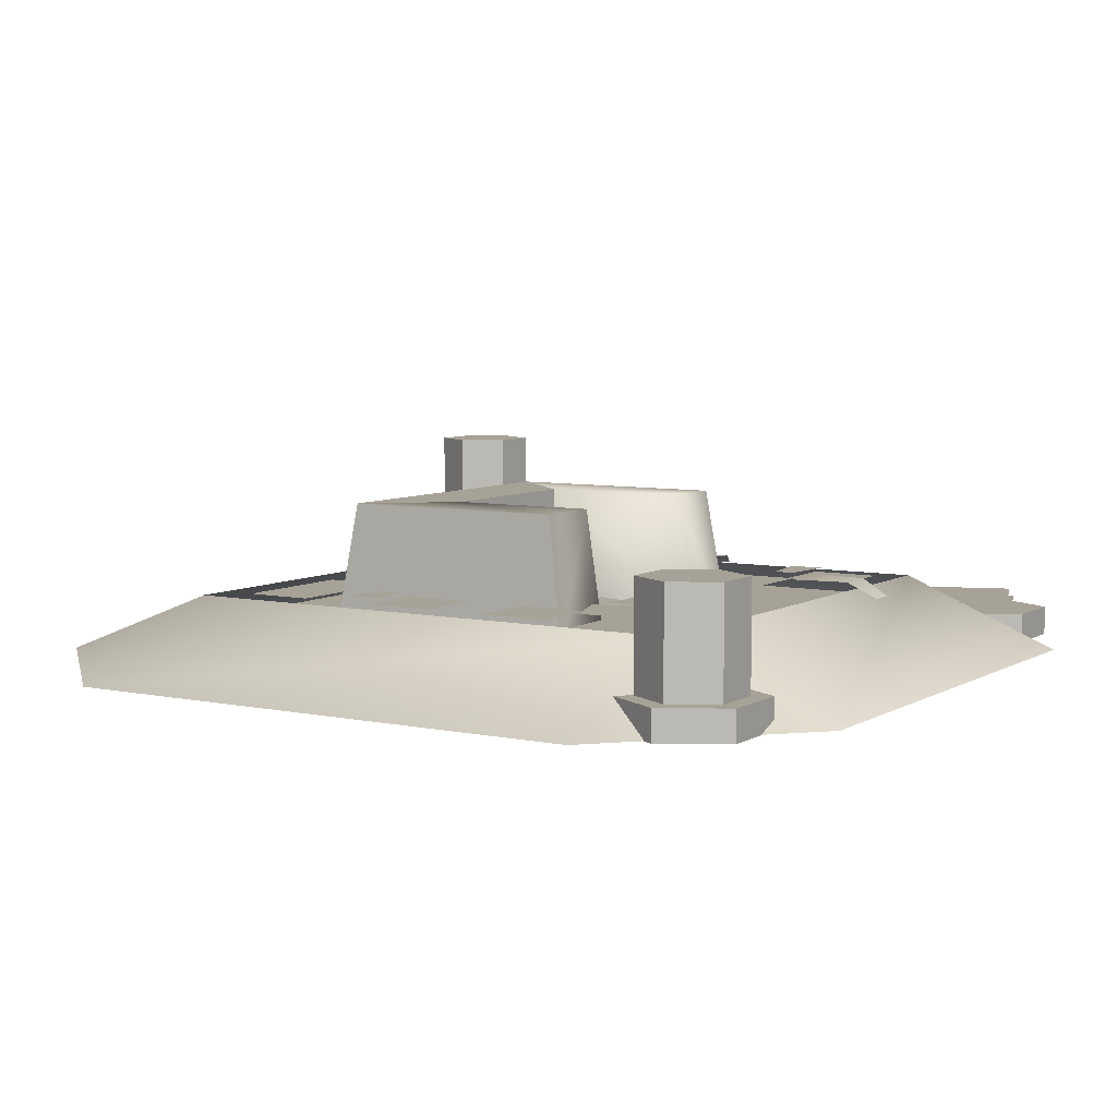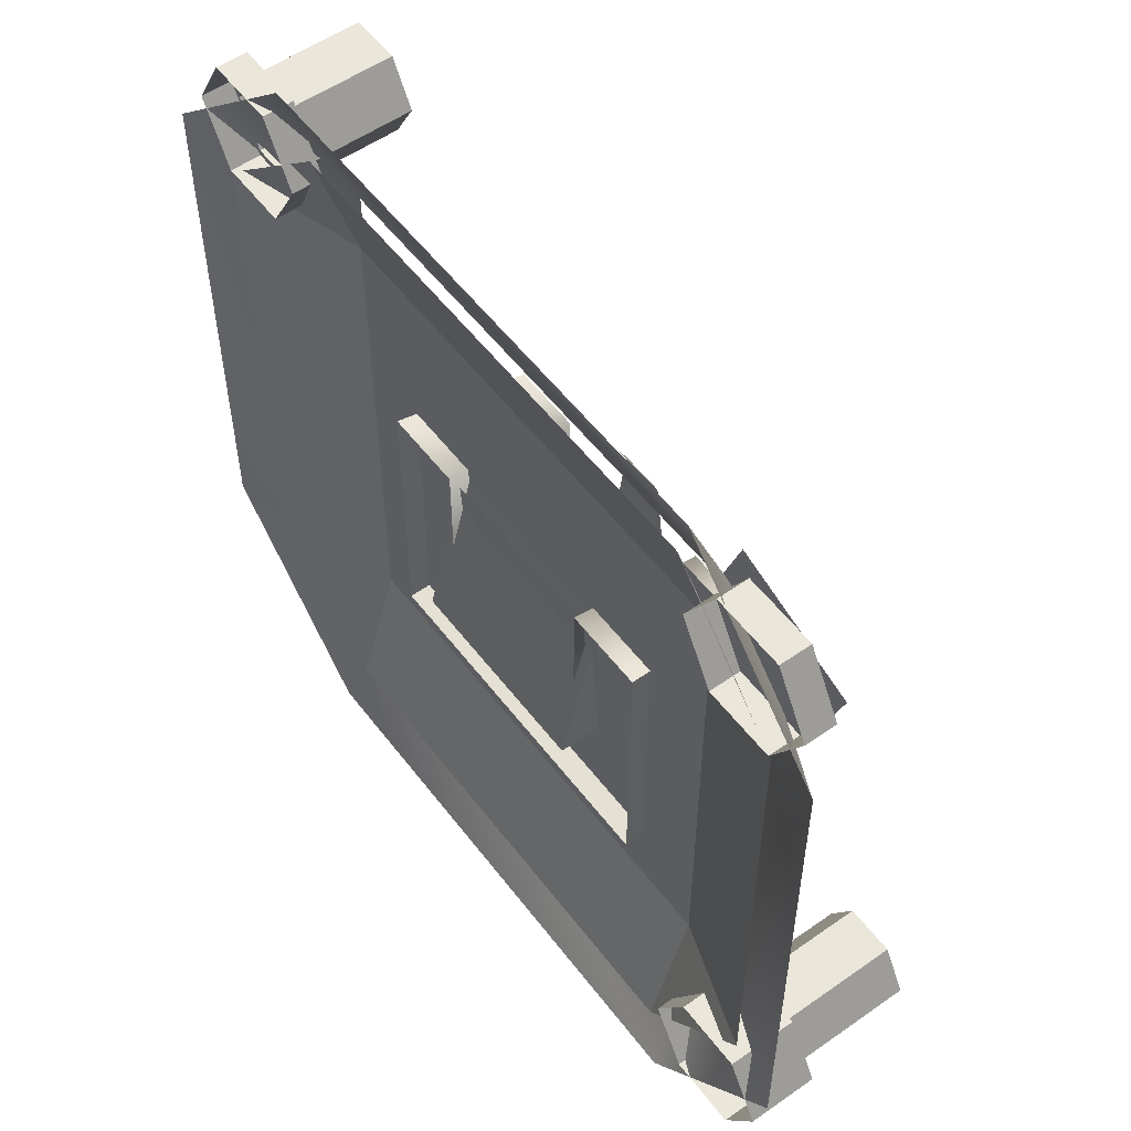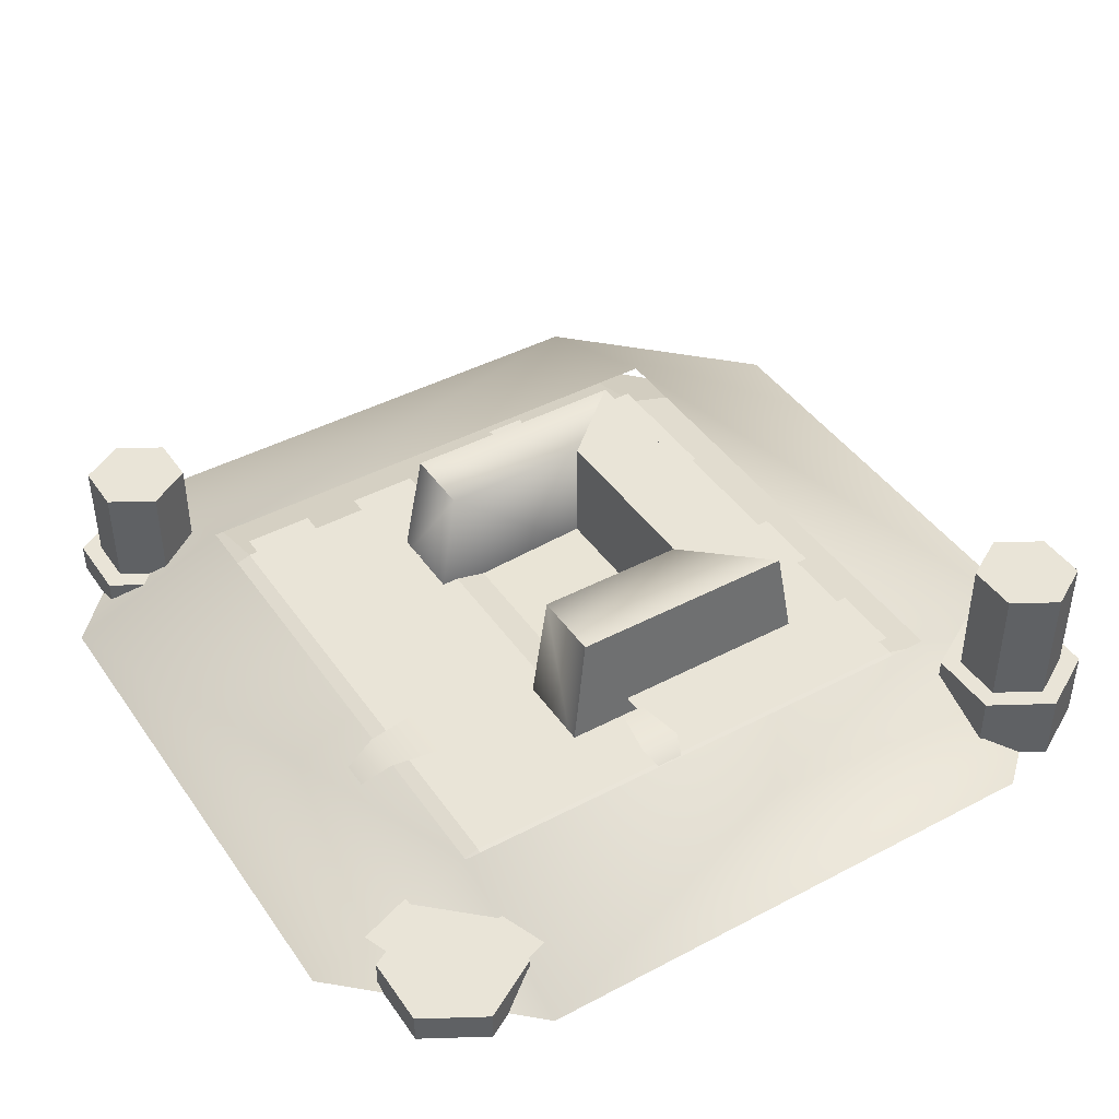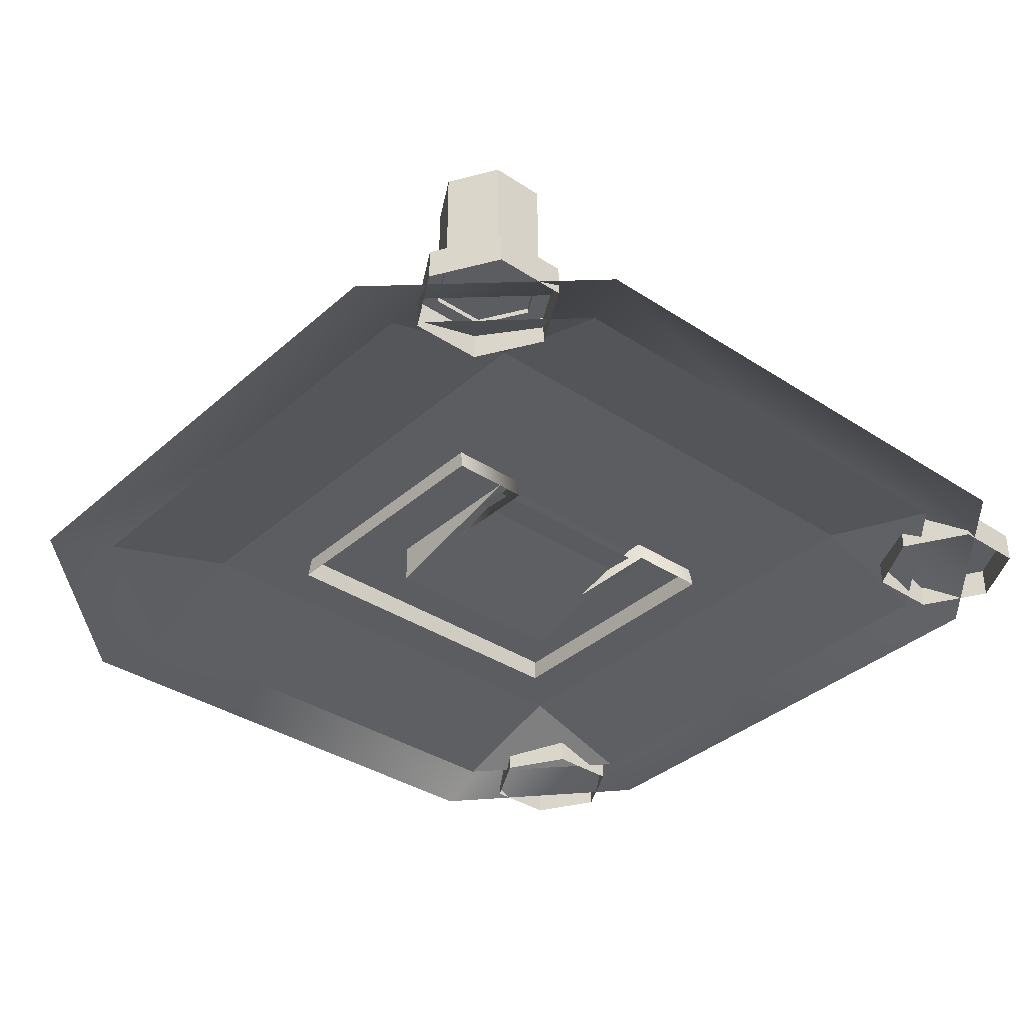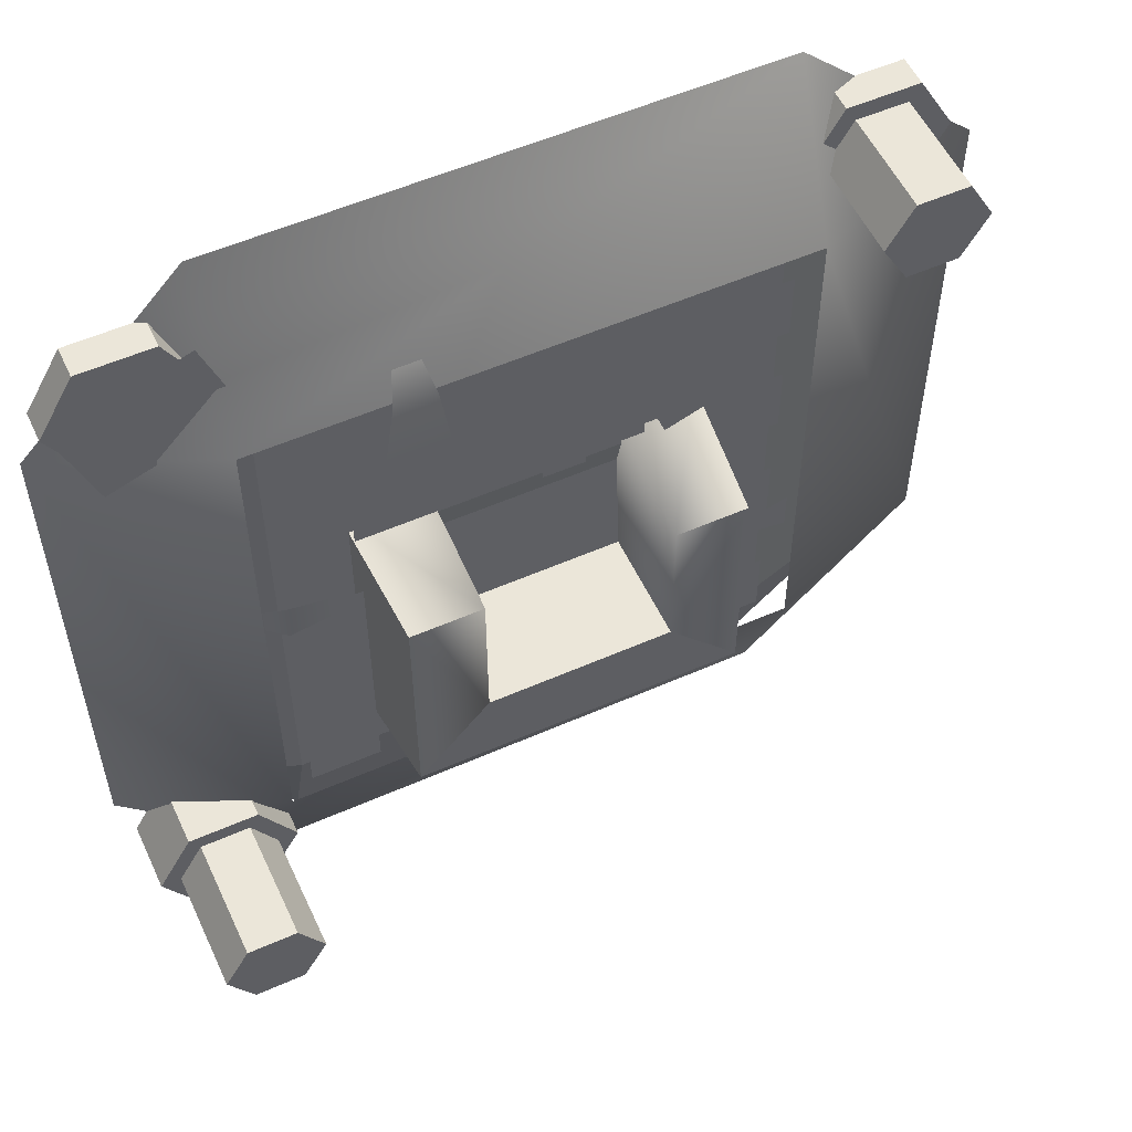
<metadata>
{"format":"obj","ext":"obj","renderer":"f3d","projection":"perspective","resolution":1024,"background":"white","views":[{"elev":6.6,"azim":-58.2,"up":"+Y"},{"elev":54.7,"azim":53.4,"up":"+Z"},{"elev":43.0,"azim":57.9,"up":"+Y"},{"elev":-35.8,"azim":-40.9,"up":"+Y"},{"elev":55.1,"azim":155.1,"up":"+Z"}]}
</metadata>
<code>
o polygon0
g polygon0
v -4.125 1.789 4.125
v -3.812 1.789 3.584
v -4.438 1.789 4.666
v -4.438 1.789 3.584
v -4.75 1.789 4.125
v 3.5 2.537 -4
v 3.812 2.537 -3.459
v 3.812 2.537 -4.541
v 4.438 2.537 -4.541
v 4.75 2.537 -4
v 4.438 2.537 -4.541
v 4.438 2.537 -3.459
v 3.812 2.537 -3.459
v -3.5 1.789 4.125
v -3.812 1.789 3.584
v -3.812 1.789 4.666
v -4.438 1.789 4.666
v 3.812 0.9375 -3.459
v 4.438 0.9375 -3.459
v 4.438 2.537 -3.459
v 3.812 2.537 -3.459
v 3.5 0.9375 -4
v 3.812 0.9375 -3.459
v 3.812 2.537 -3.459
v 3.5 2.537 -4
v 3.812 0.9375 -4.541
v 3.5 0.9375 -4
v 3.5 2.537 -4
v 3.812 2.537 -4.541
v 4.438 0.9375 -4.541
v 3.812 0.9375 -4.541
v 3.812 2.537 -4.541
v 4.438 2.537 -4.541
v -3.688 0.5 3.367
v -4.562 0.5 3.367
v -3.688 0.5 4.883
v -3.25 0.5 4.125
v -4.562 0.5 3.367
v -5 0.5 4.125
v -4.562 0.5 4.883
v -3.688 0.5 4.883
v -3.25 0.125 4.125
v -3.688 0.125 3.367
v -3.688 0.5 3.367
v -3.25 0.5 4.125
v -3.688 0.125 4.883
v -3.25 0.125 4.125
v -3.25 0.5 4.125
v -3.688 0.5 4.883
v -4.562 0.125 4.883
v -3.688 0.125 4.883
v -3.688 0.5 4.883
v -4.562 0.5 4.883
v -5 0.125 4.125
v -4.562 0.125 4.883
v -4.562 0.5 4.883
v -5 0.5 4.125
v -4.562 0.125 3.367
v -5 0.125 4.125
v -5 0.5 4.125
v -4.562 0.5 3.367
v -3.688 0.125 3.367
v -4.562 0.125 3.367
v -4.562 0.5 3.367
v -3.688 0.5 3.367
v 4.562 0.5 3.367
v 3.688 0.5 3.367
v 4.562 0.5 4.883
v 5 0.5 4.125
v 3.688 0.5 3.367
v 3.25 0.5 4.125
v 3.688 0.5 4.883
v 4.562 0.5 4.883
v 5 0.125 4.125
v 4.562 0.125 3.367
v 4.562 0.5 3.367
v 5 0.5 4.125
v 4.562 0.125 4.883
v 5 0.125 4.125
v 5 0.5 4.125
v 4.562 0.5 4.883
v 3.688 0.125 4.883
v 4.562 0.125 4.883
v 4.562 0.5 4.883
v 3.688 0.5 4.883
v 3.25 0.125 4.125
v 3.688 0.125 4.883
v 3.688 0.5 4.883
v 3.25 0.5 4.125
v 3.688 0.125 3.367
v 3.25 0.125 4.125
v 3.25 0.5 4.125
v 3.688 0.5 3.367
v 3.688 1 -4.758
v 3.25 1 -4
v 3.688 1 -3.242
v 4.562 1 -3.242
v 5 0.125 -4
v 4.562 0.125 -4.758
v 4.562 1 -4.758
v 5 1 -4
v 4.562 0.125 -3.242
v 5 0.125 -4
v 5 1 -4
v 4.562 1 -3.242
v 3.688 0.125 -3.242
v 4.562 0.125 -3.242
v 4.562 1 -3.242
v 3.688 1 -3.242
v 3.25 0.125 -4
v 3.688 0.125 -3.242
v 3.688 1 -3.242
v 3.25 1 -4
v 4.562 1 -4.758
v 3.688 1 -4.758
v 4.562 1 -3.242
v 5 1 -4
v 4.562 0.125 3.367
v 3.688 0.125 3.367
v 3.688 0.5 3.367
v 4.562 0.5 3.367
v -3.5 0.4375 4.125
v -3.812 0.4375 3.584
v -3.812 1.789 3.584
v -3.5 1.789 4.125
v -3.812 0.4375 4.666
v -3.5 0.4375 4.125
v -3.5 1.789 4.125
v -3.812 1.789 4.666
v -4.438 0.4375 4.666
v -3.812 0.4375 4.666
v -3.812 1.789 4.666
v -4.438 1.789 4.666
v -4.75 0.4375 4.125
v -4.438 0.4375 4.666
v -4.438 1.789 4.666
v -4.75 1.789 4.125
v -4.438 0.4375 3.584
v -4.75 0.4375 4.125
v -4.75 1.789 4.125
v -4.438 1.789 3.584
v -3.812 0.4375 3.584
v -4.438 0.4375 3.584
v -4.438 1.789 3.584
v -3.812 1.789 3.584
v 4.562 0.125 -4.758
v 3.688 0.125 -4.758
v 3.688 1 -4.758
v 4.562 1 -4.758
v 3.688 0.125 -4.758
v 3.25 0.125 -4
v 3.25 1 -4
v 3.688 1 -4.758
v 4.75 0.9375 -4
v 4.438 0.9375 -4.541
v 4.438 2.537 -4.541
v 4.75 2.537 -4
v 4.438 0.9375 -3.459
v 4.75 0.9375 -4
v 4.75 2.537 -4
v 4.438 2.537 -3.459
v 4.125 2.537 -4
v 4.438 2.537 -4.541
v 3.812 2.537 -3.459
v 4.125 2.537 -4
v 3.812 2.537 -3.459
v 4.438 2.537 -4.541
v -4.125 1.789 4.125
v -4.438 1.789 4.666
v -3.812 1.789 3.584
f 1 2 3
f 2 4 3
f 3 4 5
f 6 7 8
f 7 9 8
f 10 11 12
f 11 13 12
f 14 15 16
f 15 17 16
f 18 19 20
f 20 21 18
f 22 23 24
f 24 25 22
f 26 27 28
f 28 29 26
f 30 31 32
f 32 33 30
f 34 35 36
f 36 37 34
f 38 39 40
f 40 41 38
f 42 43 44
f 44 45 42
f 46 47 48
f 48 49 46
f 50 51 52
f 52 53 50
f 54 55 56
f 56 57 54
f 58 59 60
f 60 61 58
f 62 63 64
f 64 65 62
f 66 67 68
f 68 69 66
f 70 71 72
f 72 73 70
f 74 75 76
f 76 77 74
f 78 79 80
f 80 81 78
f 82 83 84
f 84 85 82
f 86 87 88
f 88 89 86
f 90 91 92
f 92 93 90
f 94 95 96
f 96 97 94
f 98 99 100
f 100 101 98
f 102 103 104
f 104 105 102
f 106 107 108
f 108 109 106
f 110 111 112
f 112 113 110
f 114 115 116
f 116 117 114
f 118 119 120
f 120 121 118
f 122 123 124
f 124 125 122
f 126 127 128
f 128 129 126
f 130 131 132
f 132 133 130
f 134 135 136
f 136 137 134
f 138 139 140
f 140 141 138
f 142 143 144
f 144 145 142
f 146 147 148
f 148 149 146
f 150 151 152
f 152 153 150
f 154 155 156
f 156 157 154
f 158 159 160
f 160 161 158
f 162 163 164
f 165 166 167
f 168 169 170
o polygon1
g polygon1
v 1.735 1.112 2.75
v 1.015 1.112 2.75
v 1.625 1.112 3.5
v 1.125 1.112 3.5
v 1.535 0.9175 3.876
v 1.208 0.9175 3.876
v 2.409 1.112 0.4216
v 2.409 1.112 0.7048
v 3 1.112 0.3132
v 3 1.112 0.8132
v 3.238 0.9868 0.3994
v 3.238 0.9868 0.7271
v 3.391 0.665 4.855
v 4.278 0.665 4.532
v 3.955 0.665 3.645
v 3.068 0.665 3.968
v 3.859 0.665 4.615
v 4.924 0.665 4.227
v 4.536 0.665 3.162
v 3.471 0.665 3.55
v -0.5164 1.092 1.944
v -0.01636 1.092 1.944
v -0.01636 1.092 1.444
v -0.5164 1.092 1.444
v 1.738 1.102 2.433
v 2.446 1.102 2.521
v 2.446 1.102 2.094
v 1.738 1.102 2.182
v -0.5132 1.102 2.283
v 0.3354 1.102 2.283
v 0.3354 1.102 1.69
v -0.5132 1.102 1.69
v -3.122 1.092 -0.6926
v -2.622 1.092 -0.8357
v -2.622 1.092 -1.111
v -3.122 1.092 -1.193
f 171 172 173
f 172 174 173
f 173 174 175
f 174 176 175
f 177 178 179
f 178 180 179
f 179 180 181
f 180 182 181
f 183 184 185
f 185 186 183
f 187 188 189
f 189 190 187
f 191 192 193
f 193 194 191
f 195 196 197
f 197 198 195
f 199 200 201
f 201 202 199
f 203 204 205
f 205 206 203
o polygon2
g polygon2
v -1.25 0.6018 1
v 1.375 0.6018 1
v 1.375 0.7268 -1
v -1.25 0.7268 -1
f 207 208 209
f 209 210 207
o polygon3
g polygon3
v 3.245 0.9768 3.429
v -3.342 0.9768 3.429
v -3.342 0.1289 5.49
v 3.245 0.1289 5.49
v -5.538 0.1289 -3.294
v -5.538 0.1289 3.427
v -3.342 0.9768 3.429
v -3.342 0.9768 -3.294
v 3.245 0.9768 -3.294
v 3.245 0.9768 3.429
v 5.191 0.1289 3.427
v 5.191 0.1289 -3.294
v 3.245 0.1289 -5.49
v -3.342 0.1289 -5.49
v -3.342 0.9768 -3.294
v 3.245 0.9768 -3.294
v 3.245 0.9768 3.429
v 3.245 0.1289 5.49
v 5.191 0.1289 3.427
v -3.342 0.9768 3.429
v -5.538 0.1289 3.427
v -3.342 0.1289 5.49
v -3.342 0.9768 -3.294
v -3.342 0.1289 -5.49
v -5.538 0.1289 -3.294
v 3.245 0.9768 -3.294
v 5.191 0.1289 -3.294
v 3.245 0.1289 -5.49
f 211 212 213
f 213 214 211
f 215 216 217
f 217 218 215
f 219 220 221
f 221 222 219
f 223 224 225
f 225 226 223
f 227 228 229
f 230 231 232
f 233 234 235
f 236 237 238
o polygon4
g polygon4
v -4.75 0.2268 1
v -3 0.7268 1
v -3 0.7268 -1
v -4.75 0.2268 -1
v -4.75 0.2268 -1
v -3 0.7268 -1
v -3 0.7268 -3
v -4.75 0.2268 -3
v -1.25 0.2268 -4.625
v -1.25 0.7268 -3
v 1.25 0.7268 -3
v 1.25 0.2268 -4.625
v 1.25 0.2268 -4.625
v 1.25 0.7268 -3
v 3 0.7268 -3
v 3 0.2268 -4.625
v 4.5 0.2268 -3
v 3 0.7268 -3
v 3 0.7268 -1
v 4.5 0.2268 -1
v 4.5 0.2268 1
v 3 0.7268 1
v 3 0.7268 3.123
v 4.5 0.2268 3.121
v 1.25 0.7268 -1
v 3 0.7268 -1
v 3 0.7268 -3
v 1.25 0.7268 -3
v -1.25 0.7268 -1
v -3 0.7268 -1
v -3 0.7268 1
v -1.25 0.7268 1
v 1.25 0.7268 -1
v 1.25 0.7268 1
v 3 0.7268 1
v 3 0.7268 -1
v 1.25 0.2268 -1
v 1.25 0.7268 -1
v -1.25 0.7268 -1
v -1.25 0.2268 -1
v 3 0.7268 3.123
v 1.25 0.7268 3.123
v 1.25 0.2268 4.75
v 3 0.2268 4.75
v -1.25 0.2268 4.75
v -1.25 0.7268 3.123
v -3 0.7268 3.123
v -3 0.2268 4.75
v 1.25 0.7268 -3
v -1.25 0.7268 -3
v -1.25 0.7268 -1
v 1.25 0.7268 -1
v -1.25 0.7268 -1
v -1.25 0.7268 -3
v -3 0.7268 -3
v -3 0.7268 -1
v 1.25 0.7268 1
v -1.25 0.7268 1
v -1.25 0.7268 3.123
v 1.25 0.7268 3.123
v -1.25 0.7268 1
v 1.25 0.7268 1
v 1.25 0.2268 -1
v -1.25 0.2268 -1
v -3 0.7268 3.123
v -1.25 0.7268 3.123
v -1.25 0.7268 1
v -3 0.7268 1
v 3 0.7268 3.123
v 3 0.7268 1
v 1.25 0.7268 1
v 1.25 0.7268 3.123
v 1.25 0.2268 4.75
v 1.25 0.7268 3.123
v -1.25 0.7268 3.123
v -1.25 0.2268 4.75
v -4.75 0.2268 3.121
v -3 0.7268 3.123
v -3 0.7268 1
v -4.75 0.2268 1
v 4.5 0.2268 -1
v 3 0.7268 -1
v 3 0.7268 1
v 4.5 0.2268 1
v -3 0.2268 -4.625
v -3 0.7268 -3
v -1.25 0.7268 -3
v -1.25 0.2268 -4.625
v 3 0.7268 3.123
v 3 0.2268 4.75
v 4.5 0.2268 3.121
v -3 0.7268 3.123
v -4.75 0.2268 3.121
v -3 0.2268 4.75
v -3 0.7268 -3
v -3 0.2268 -4.625
v -4.75 0.2268 -3
v 3 0.7268 -3
v 4.5 0.2268 -3
v 3 0.2268 -4.625
v -1.25 0.7268 1
v -1.25 0.2268 -1
v -1.25 0.7268 -1
v 1.25 0.2268 -1
v 1.25 0.7268 1
v 1.25 0.7268 -1
f 239 240 241
f 241 242 239
f 243 244 245
f 245 246 243
f 247 248 249
f 249 250 247
f 251 252 253
f 253 254 251
f 255 256 257
f 257 258 255
f 259 260 261
f 261 262 259
f 263 264 265
f 265 266 263
f 267 268 269
f 269 270 267
f 271 272 273
f 273 274 271
f 275 276 277
f 277 278 275
f 279 280 281
f 281 282 279
f 283 284 285
f 285 286 283
f 287 288 289
f 289 290 287
f 291 292 293
f 293 294 291
f 295 296 297
f 297 298 295
f 299 300 301
f 301 302 299
f 303 304 305
f 305 306 303
f 307 308 309
f 309 310 307
f 311 312 313
f 313 314 311
f 315 316 317
f 317 318 315
f 319 320 321
f 321 322 319
f 323 324 325
f 325 326 323
f 327 328 329
f 330 331 332
f 333 334 335
f 336 337 338
f 339 340 341
f 342 343 344
o polygon5
g polygon5
v 1.125 2.102 -0.875
v 2 2.102 -1.875
v -2 2.102 -1.875
v -1.125 2.102 -0.875
v 2 2.102 1
v 2 2.102 -1.875
v 1.125 2.102 -0.875
v 1.125 2.102 1
v 1.125 2.102 -0.875
v -1.125 2.102 -0.875
v -1.125 0.4768 -0.875
v 1.125 0.4768 -0.875
v 1.125 0.4768 1.25
v 1.125 2.102 1
v 1.125 2.102 -0.875
v 1.125 0.4768 -0.875
v -1.125 0.4768 -0.875
v -1.125 2.102 -0.875
v -1.125 2.102 1
v -1.125 0.4768 1.25
v 2.125 0.4768 1.25
v 2 2.102 1
v 1.125 2.102 1
v 1.125 0.4768 1.25
v -2.125 0.4768 1.25
v -2 2.102 1
v -2 2.102 -1.875
v -2.125 0.4768 -2.125
v 2 2.102 -1.875
v 2 2.102 1
v 2.125 0.4768 1.25
v 2.125 0.4768 -2.125
v 2 2.102 -1.875
v 2.125 0.4768 -2.125
v -2.125 0.4768 -2.125
v -2 2.102 -1.875
v -1.125 2.102 -0.875
v -2 2.102 -1.875
v -2 2.102 1
v -1.125 2.102 1
v -2.125 0.4768 1.25
v -1.125 0.4768 1.25
v -1.125 2.102 1
v -2 2.102 1
f 345 346 347
f 347 348 345
f 349 350 351
f 351 352 349
f 353 354 355
f 355 356 353
f 357 358 359
f 359 360 357
f 361 362 363
f 363 364 361
f 365 366 367
f 367 368 365
f 369 370 371
f 371 372 369
f 373 374 375
f 375 376 373
f 377 378 379
f 379 380 377
f 381 382 383
f 383 384 381
f 385 386 387
f 387 388 385
o polygon6
g polygon6
v 2.088 0.9768 -0.4485
v 2.963 0.9768 -0.4485
v 2.963 0.9768 -2.073
v 2.088 0.9768 -2.073
v -2.92 0.9768 -2.002
v -1.228 0.9768 -2.002
v -1.228 0.9768 -2.877
v -2.92 0.9768 -2.877
v 2.087 0.9768 3.062
v 2.962 0.9768 3.062
v 2.962 0.9768 2.188
v 2.087 0.9768 2.188
v 0.4309 0.9768 2.25
v 2.125 0.9768 2.25
v 2.125 0.9768 1.375
v 0.4309 0.9768 1.375
v -2.967 0.9768 1.539
v -2.092 0.9768 1.539
v -2.092 0.9768 0.6641
v -2.967 0.9768 0.6641
v -2.99 0.9768 3.109
v -2.115 0.9768 3.109
v -2.115 0.9768 2.234
v -2.99 0.9768 2.234
v -0.3967 0.9768 3.109
v -0.3967 0.9768 1.418
v -1.272 0.9768 1.418
v -1.272 0.9768 3.109
f 389 390 391
f 391 392 389
f 393 394 395
f 395 396 393
f 397 398 399
f 399 400 397
f 401 402 403
f 403 404 401
f 405 406 407
f 407 408 405
f 409 410 411
f 411 412 409
f 413 414 415
f 415 416 413
o polygon7
g polygon7
v 2.088 0.9768 -2.073
v 2.963 0.9768 -2.073
v 2.963 0.9768 -2.948
v 2.088 0.9768 -2.948
v 2.963 0.9768 0.4265
v 2.963 0.9768 -0.4485
v 2.088 0.9768 -0.4485
v 2.088 0.9768 0.4265
v 0.3457 0.9768 -2.09
v 1.221 0.9768 -2.09
v 1.221 0.9768 -2.965
v 0.3457 0.9768 -2.965
v -2.93 0.9768 -0.1545
v -2.055 0.9768 -0.1545
v -2.055 0.9768 -1.03
v -2.93 0.9768 -1.03
v -2.048 0.9768 2.436
v -1.226 0.9768 2.136
v -1.525 0.9768 1.314
v -2.347 0.9768 1.614
f 417 418 419
f 419 420 417
f 421 422 423
f 423 424 421
f 425 426 427
f 427 428 425
f 429 430 431
f 431 432 429
f 433 434 435
f 435 436 433

</code>
